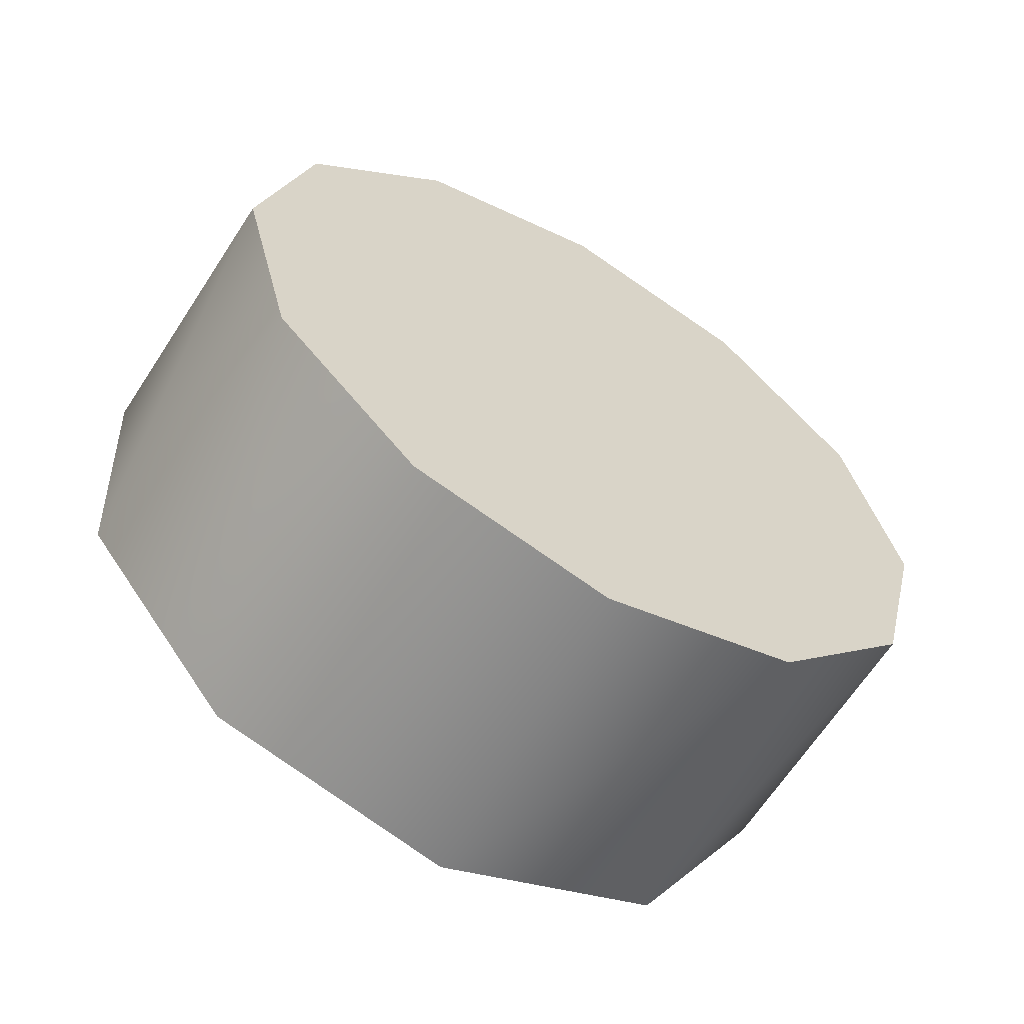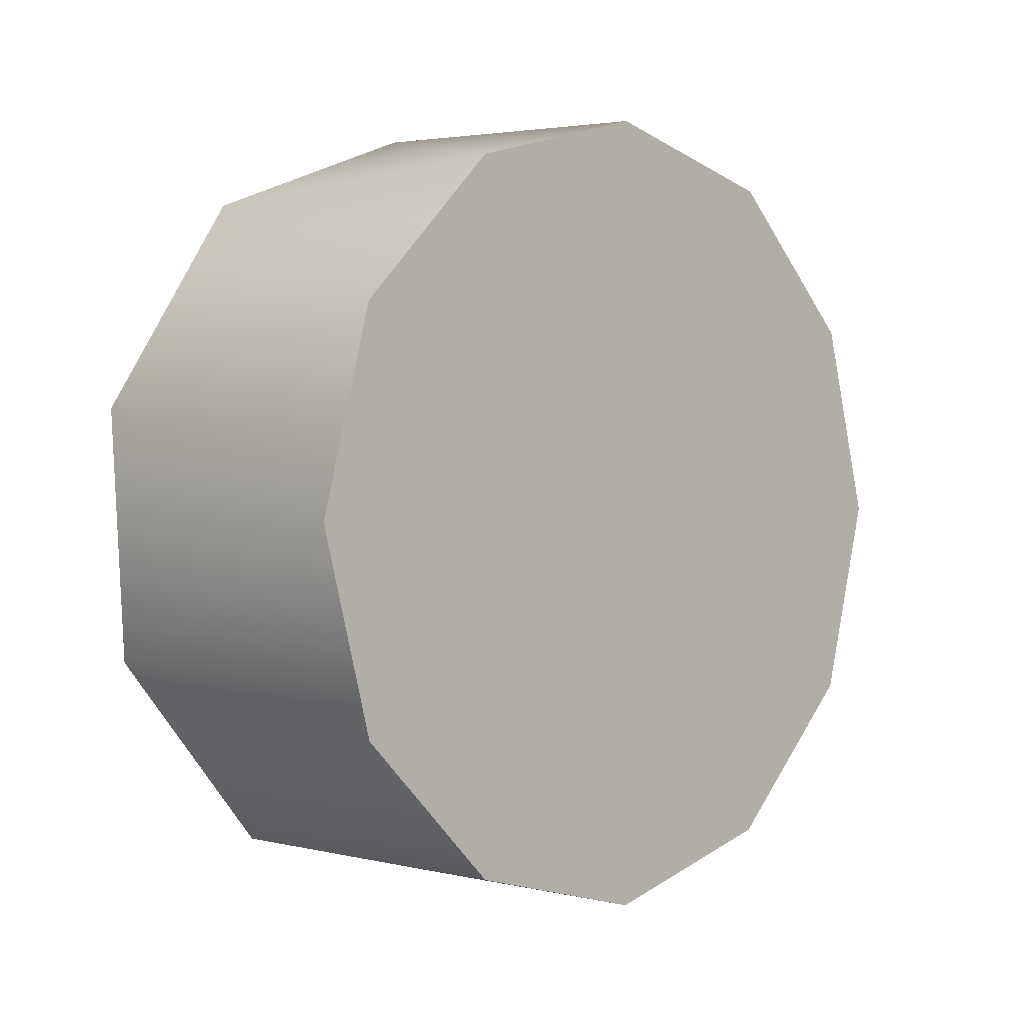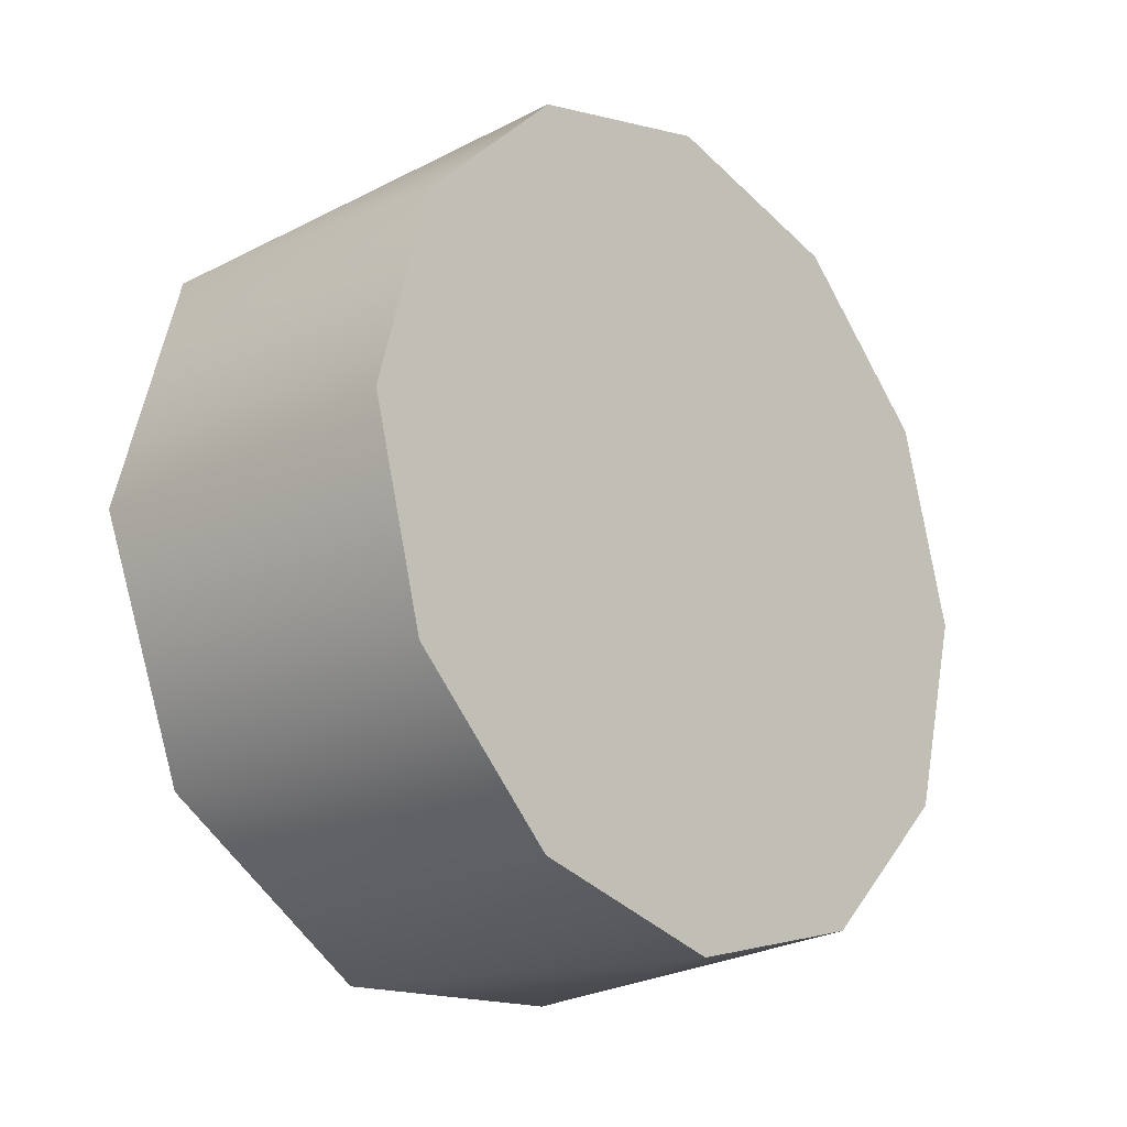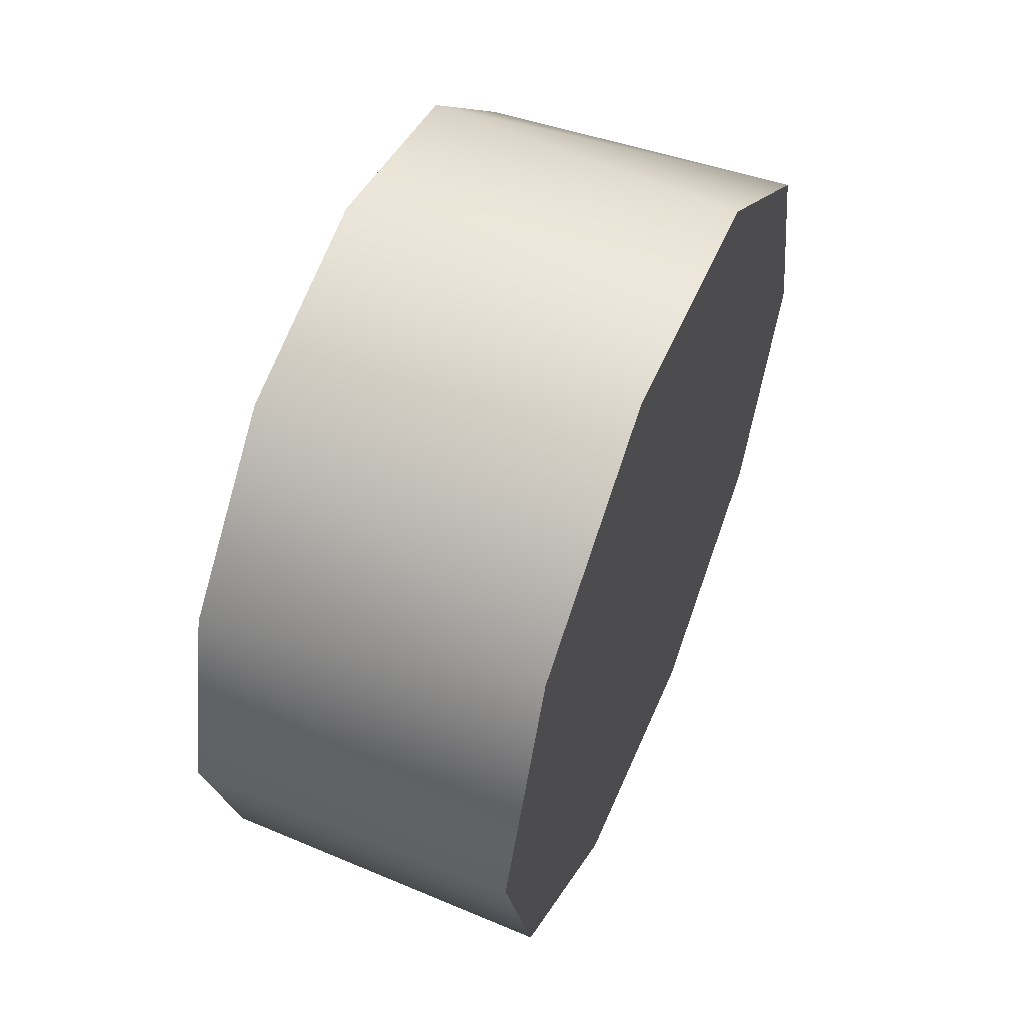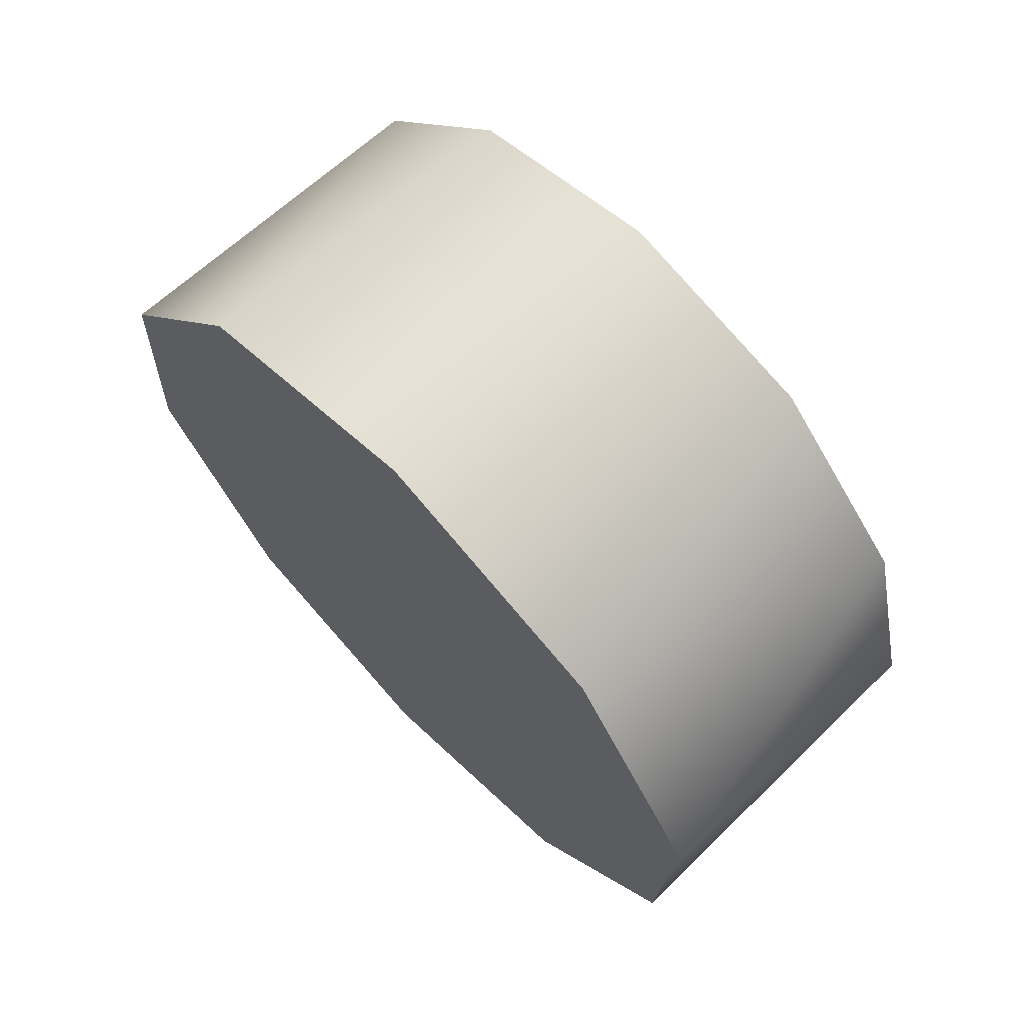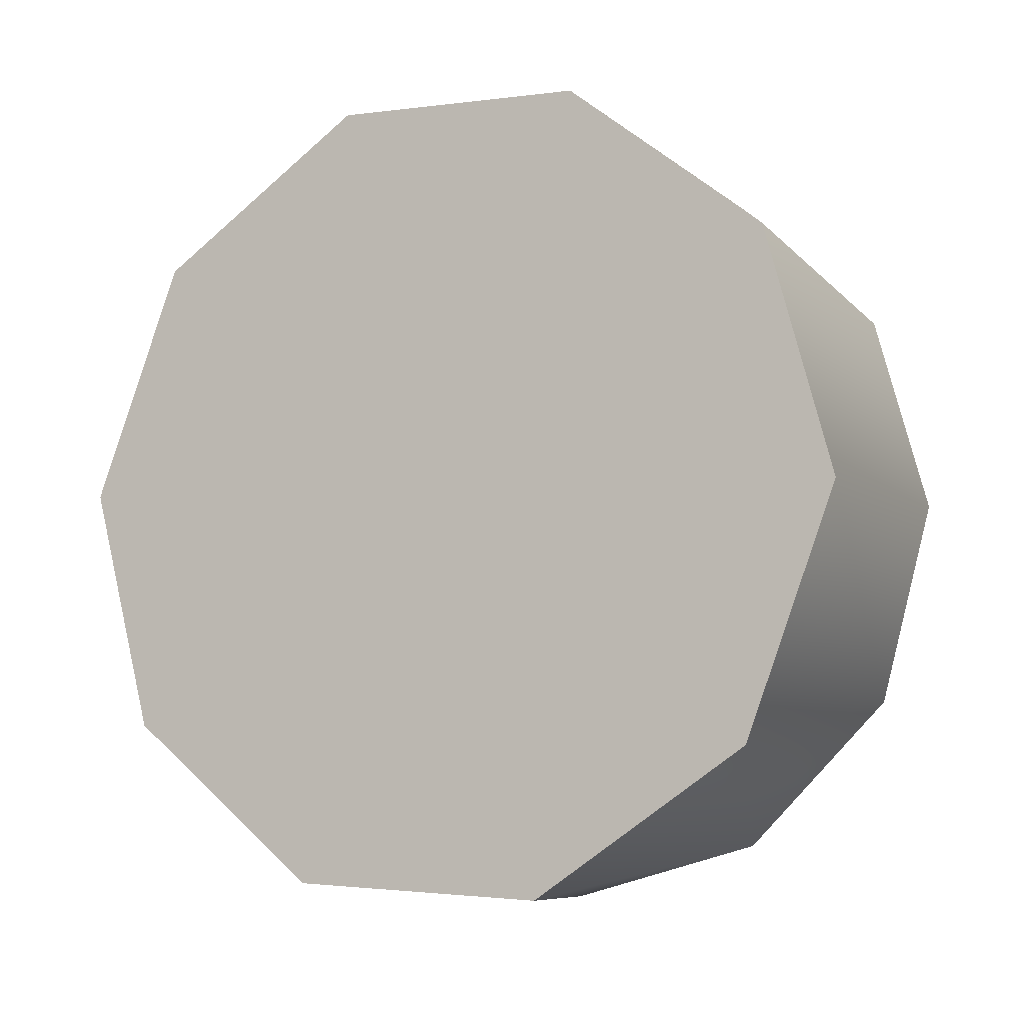
<metadata>
{"format":"obj","ext":"obj","renderer":"f3d","projection":"perspective","resolution":1024,"background":"white","views":[{"elev":-60.3,"azim":-121.1,"up":"+Z"},{"elev":1.3,"azim":-134.9,"up":"+Z"},{"elev":-20.4,"azim":-137.5,"up":"+Y"},{"elev":55.7,"azim":22.6,"up":"+Y"},{"elev":67.6,"azim":135.9,"up":"+Z"},{"elev":-8.9,"azim":117.0,"up":"+Y"}]}
</metadata>
<code>
v -1.159 1.778 0.1185
v -1.515 1.751 0.1164
v -1.515 1.91 0.2751
v -1.159 1.951 0.3319
v -1.515 1.968 0.4917
v -1.159 1.967 0.6078
v -1.515 1.91 0.7084
v -1.159 1.816 0.8386
v -1.515 1.751 0.867
v -1.159 1.558 0.9365
v -1.159 1.558 0.9365
v -1.515 1.534 0.9251
v -1.159 1.293 0.8654
v -1.515 1.318 0.867
v -1.515 1.159 0.7084
v -1.159 1.119 0.652
v -1.515 1.101 0.4917
v -1.159 1.103 0.3762
v -1.515 1.159 0.2751
v -1.159 1.255 0.1453
v -1.515 1.318 0.1164
v -1.159 1.512 0.04741
v -1.159 1.512 0.04741
v -1.515 1.534 0.05838
v -1.159 1.778 0.1185
v -1.159 1.951 0.3319
v -1.159 1.967 0.6078
v -1.515 1.751 0.1164
v -1.515 1.534 0.05838
v -1.515 1.91 0.2751
v -1.159 1.512 0.04741
v -1.159 1.103 0.3762
v -1.159 1.255 0.1453
v -1.159 1.293 0.8654
v -1.159 1.119 0.652
v -1.159 1.558 0.9365
v -1.159 1.816 0.8386
v -1.515 1.91 0.7084
v -1.515 1.968 0.4917
v -1.515 1.534 0.9251
v -1.515 1.751 0.867
v -1.515 1.159 0.7084
v -1.515 1.318 0.867
v -1.515 1.159 0.2751
v -1.515 1.101 0.4917
v -1.515 1.318 0.1164
v -1.515 1.534 0.9251
v -1.515 1.534 0.05838
g group_65560408_140627938912832
f 1 2 3
f 4 3 5
f 6 5 7
f 6 7 8
f 8 9 10
f 11 12 13
f 13 14 15
f 16 15 17
f 18 17 19
f 18 19 20
f 20 21 22
f 23 24 2
f 25 26 27
f 28 29 30
f 1 3 4
f 4 5 6
f 8 7 9
f 10 9 47
f 13 12 14
f 13 15 16
f 16 17 18
f 20 19 21
f 22 21 48
f 23 2 1
f 31 32 33
f 25 32 31
f 32 34 35
f 32 36 34
f 25 36 32
f 36 27 37
f 25 27 36
f 30 38 39
f 38 40 41
f 30 40 38
f 40 42 43
f 42 44 45
f 40 44 42
f 30 44 40
f 44 29 46
f 30 29 44

</code>
